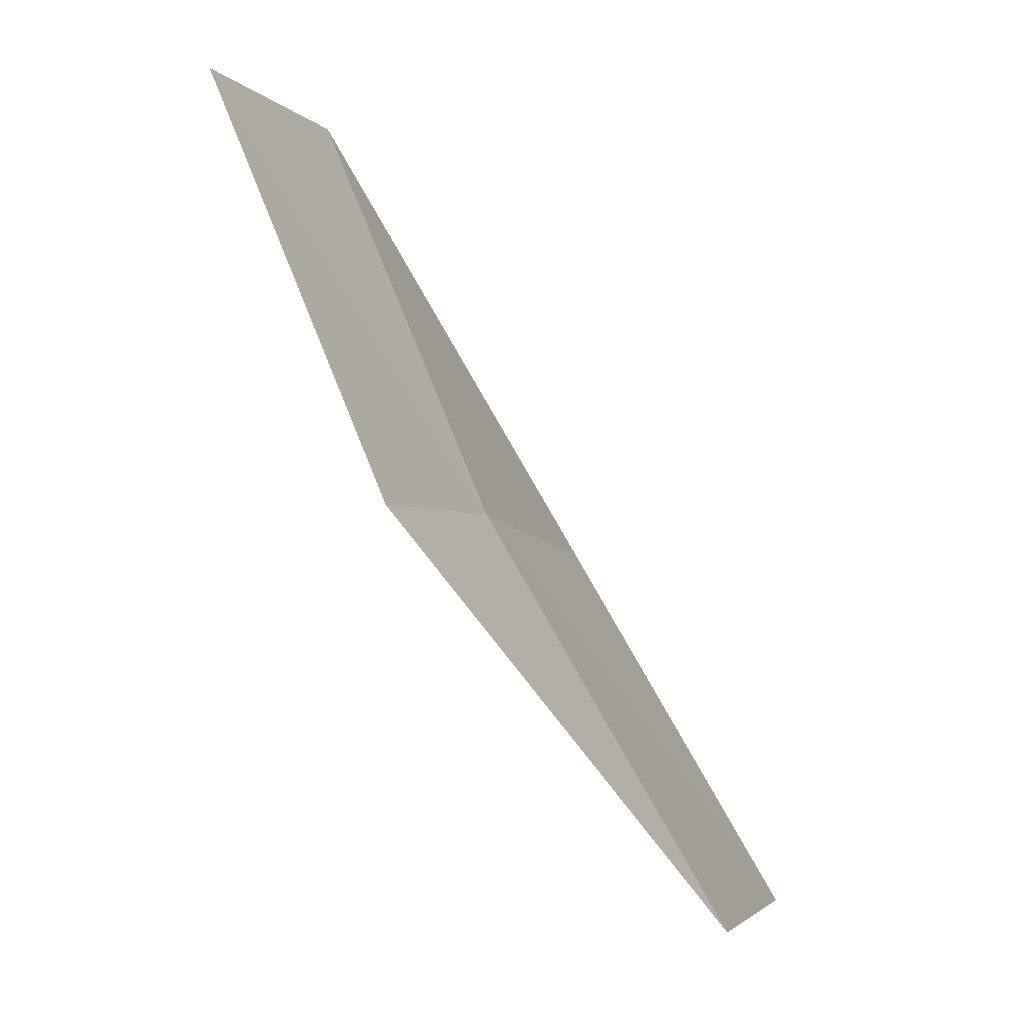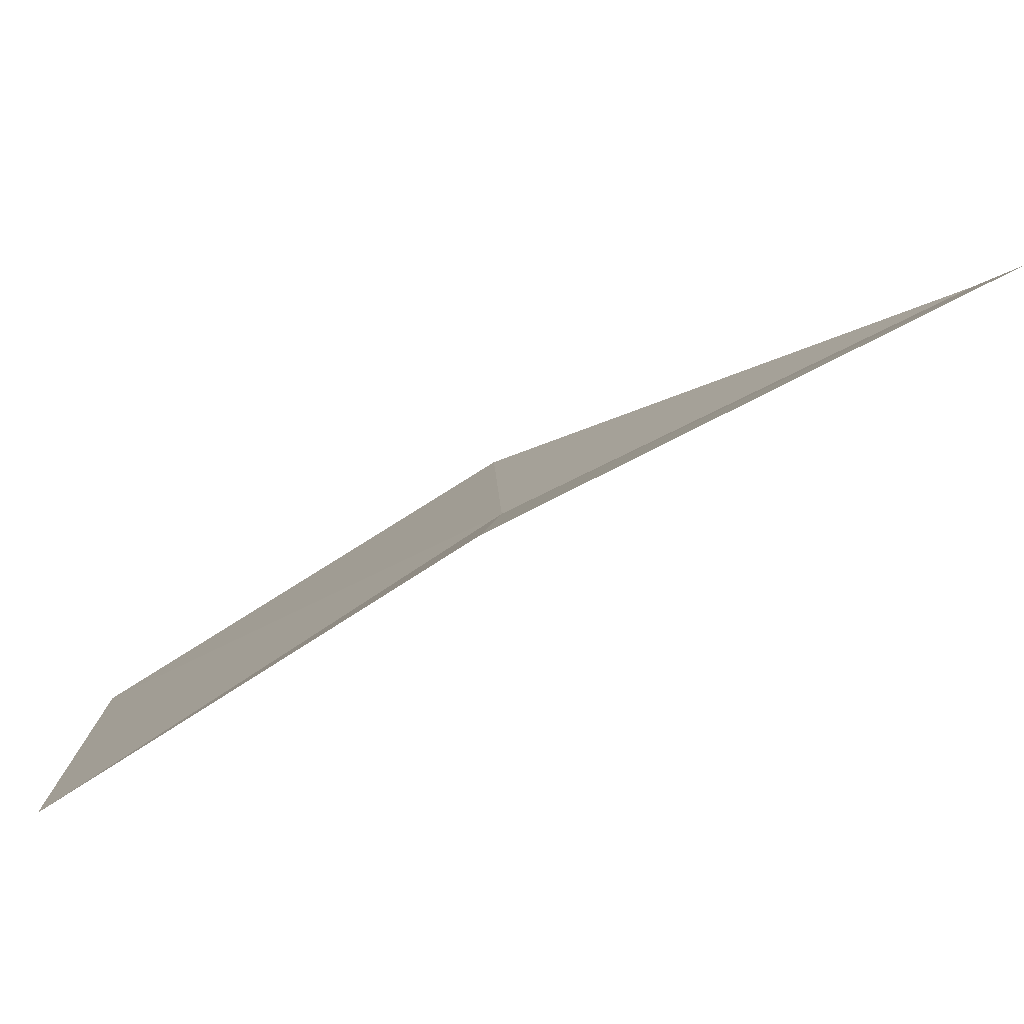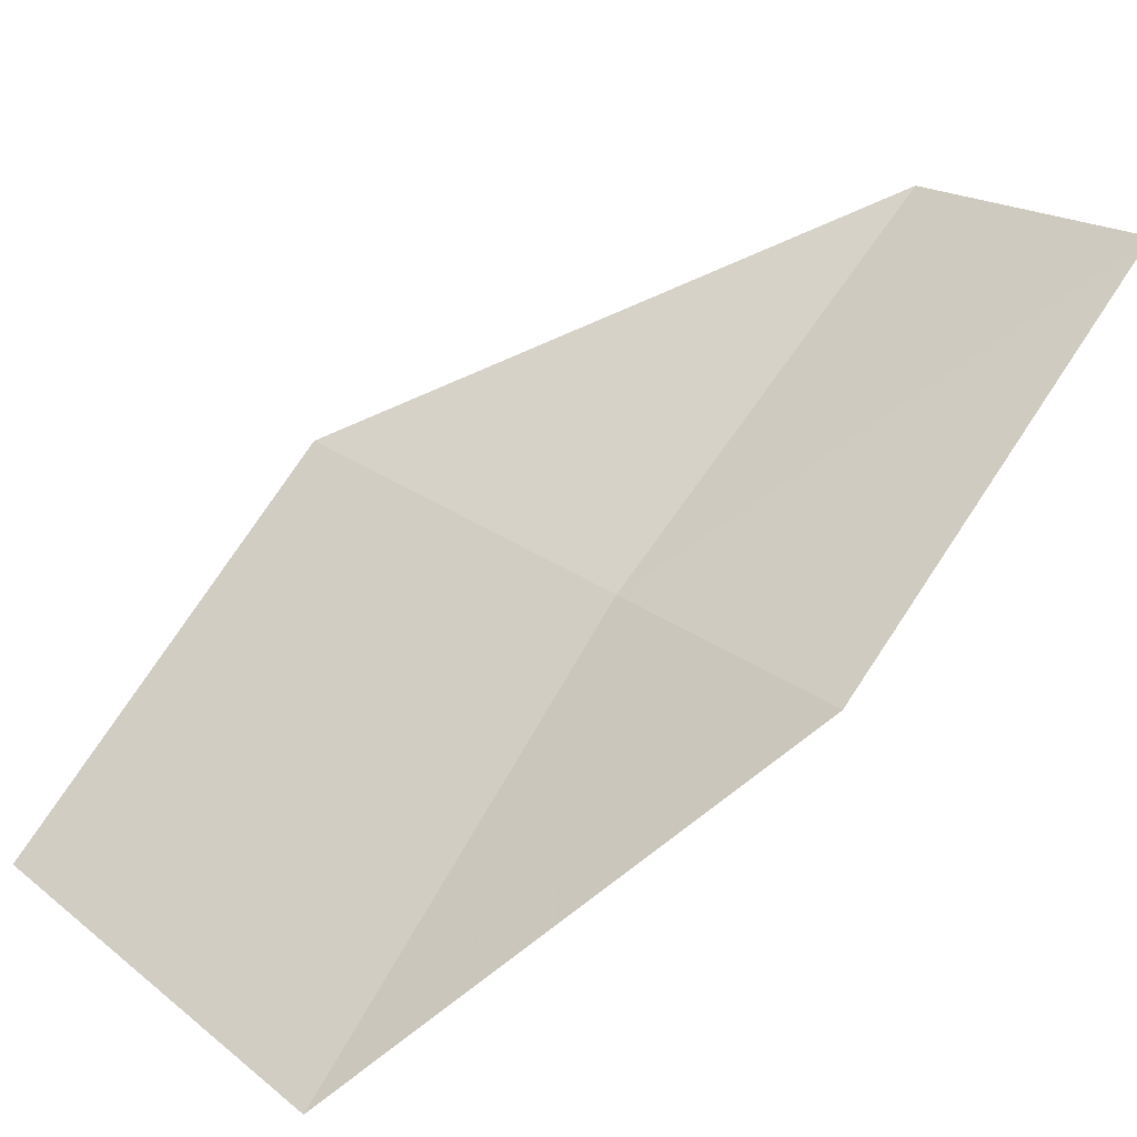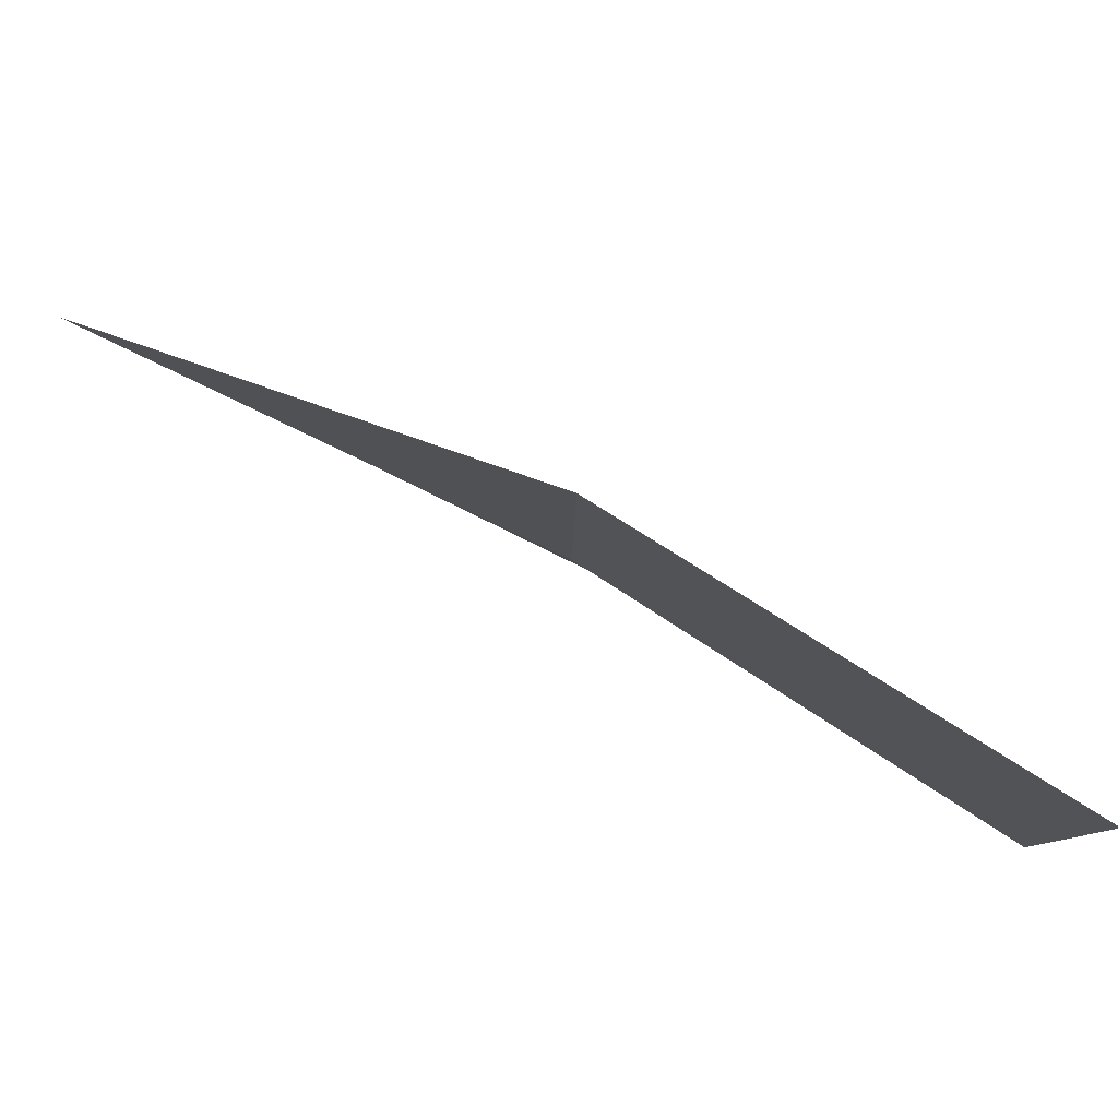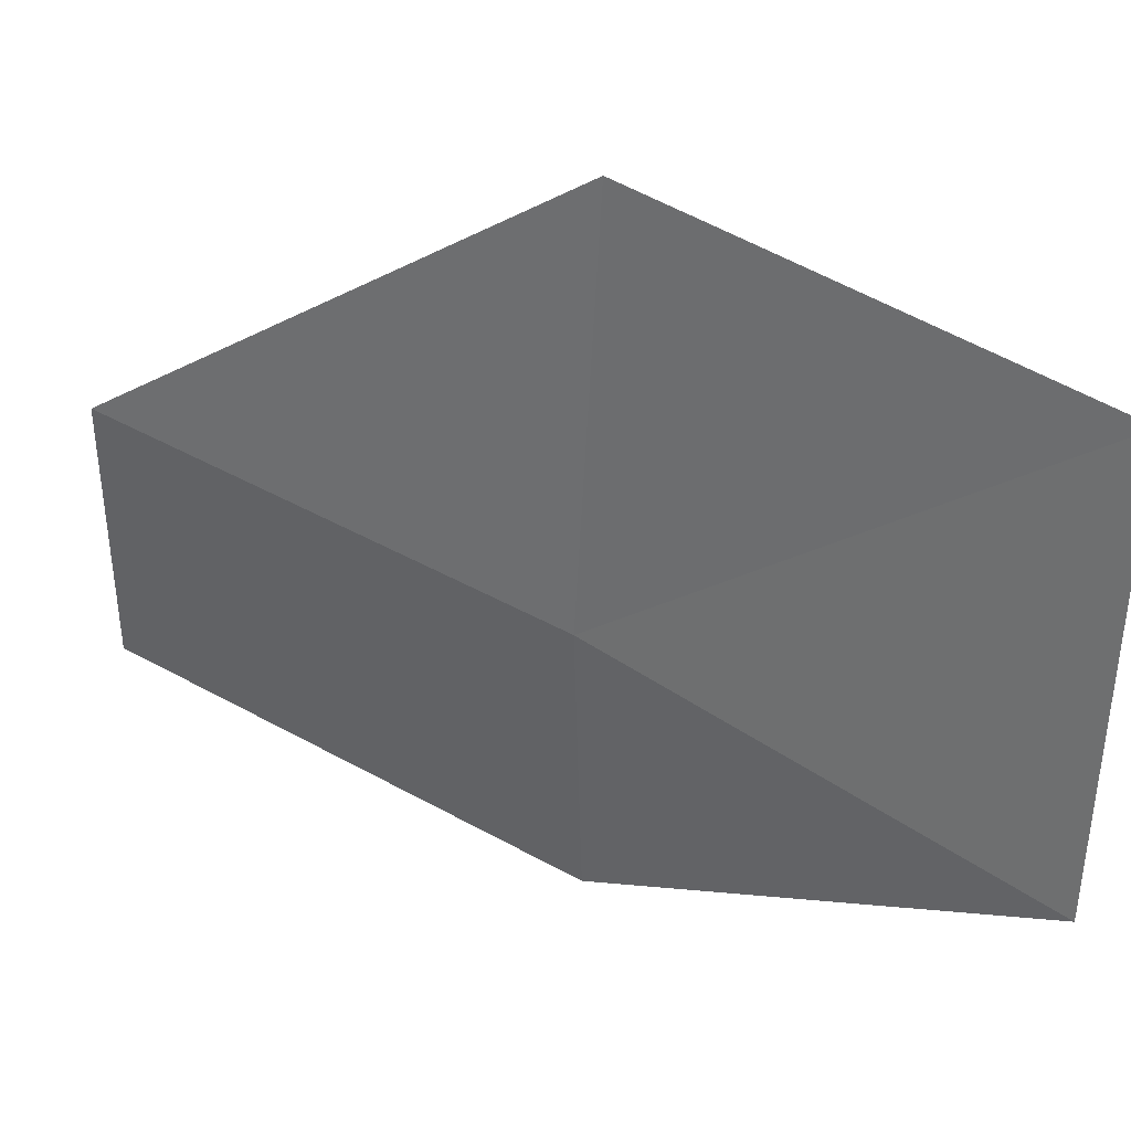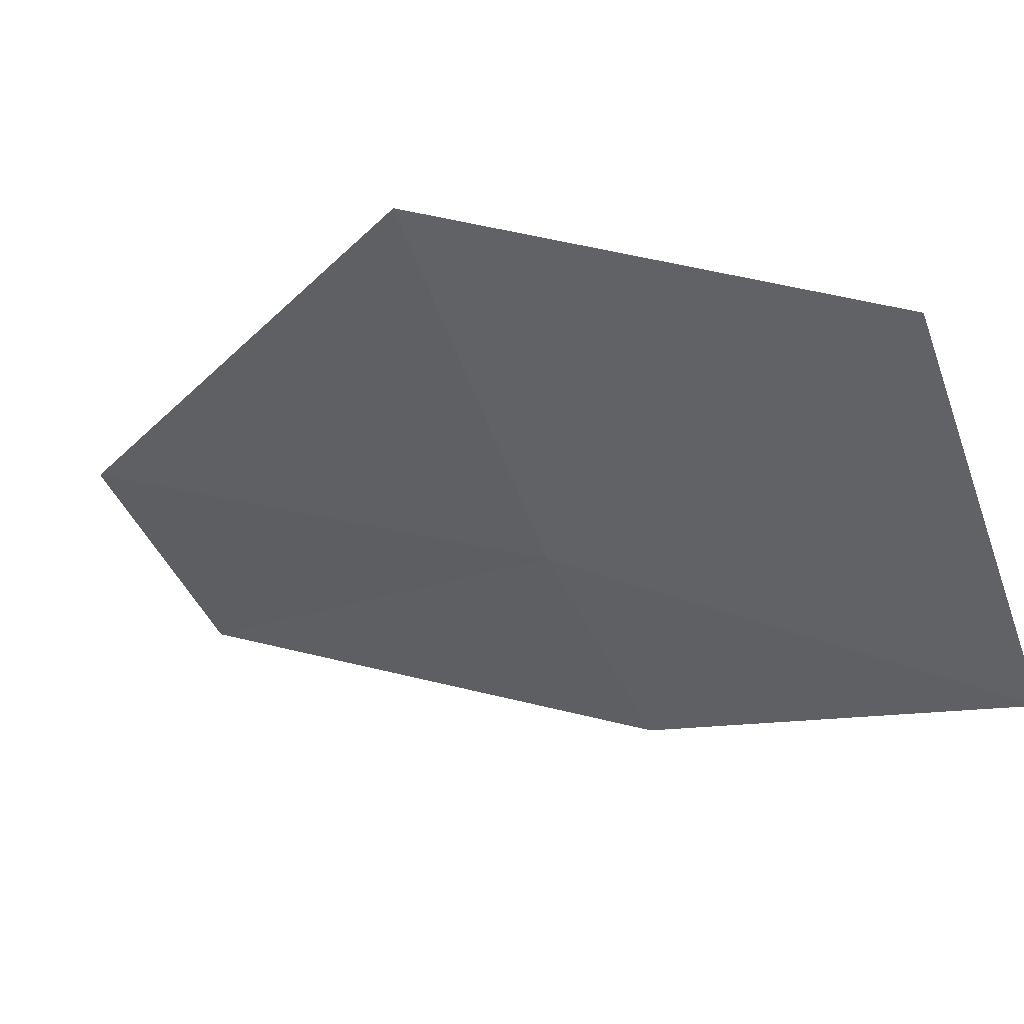
<metadata>
{"format":"obj","ext":"obj","renderer":"f3d","projection":"perspective","resolution":1024,"background":"white","views":[{"elev":-9.6,"azim":-84.3,"up":"+Z"},{"elev":15.1,"azim":-94.3,"up":"+Y"},{"elev":34.5,"azim":-132.5,"up":"+Y"},{"elev":-14.2,"azim":86.7,"up":"+Y"},{"elev":-64.5,"azim":84.1,"up":"+Y"},{"elev":-54.8,"azim":105.1,"up":"+Y"}]}
</metadata>
<code>
v 19.11 15.52 4.474
v 19.13 15.57 4.594
v 19.22 15.5 4.48
v 19.06 15.59 4.586
v 19.03 15.53 4.464
v 19.2 15.44 4.37
v 19.08 15.45 4.362
f 1 3 2
f 1 2 4
f 1 4 5
f 1 6 3
f 1 7 6
f 1 5 7

</code>
